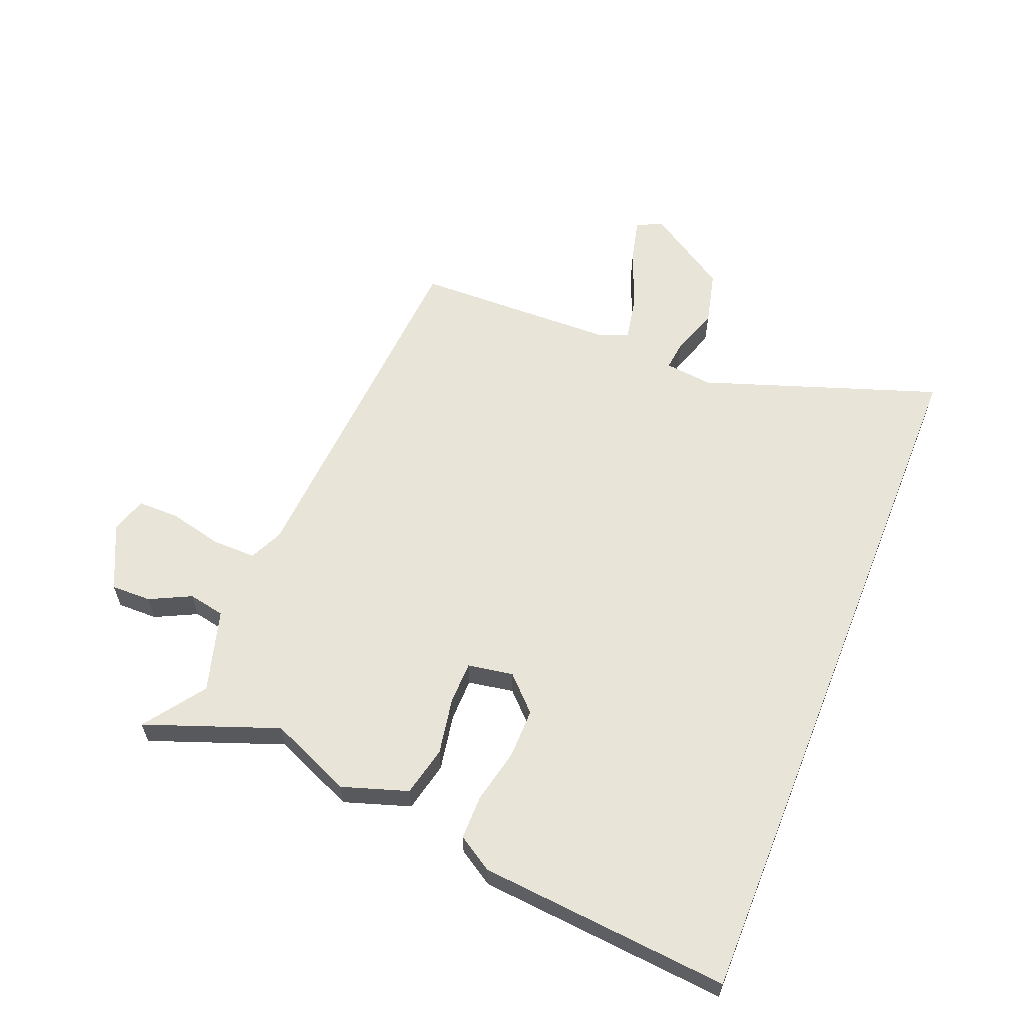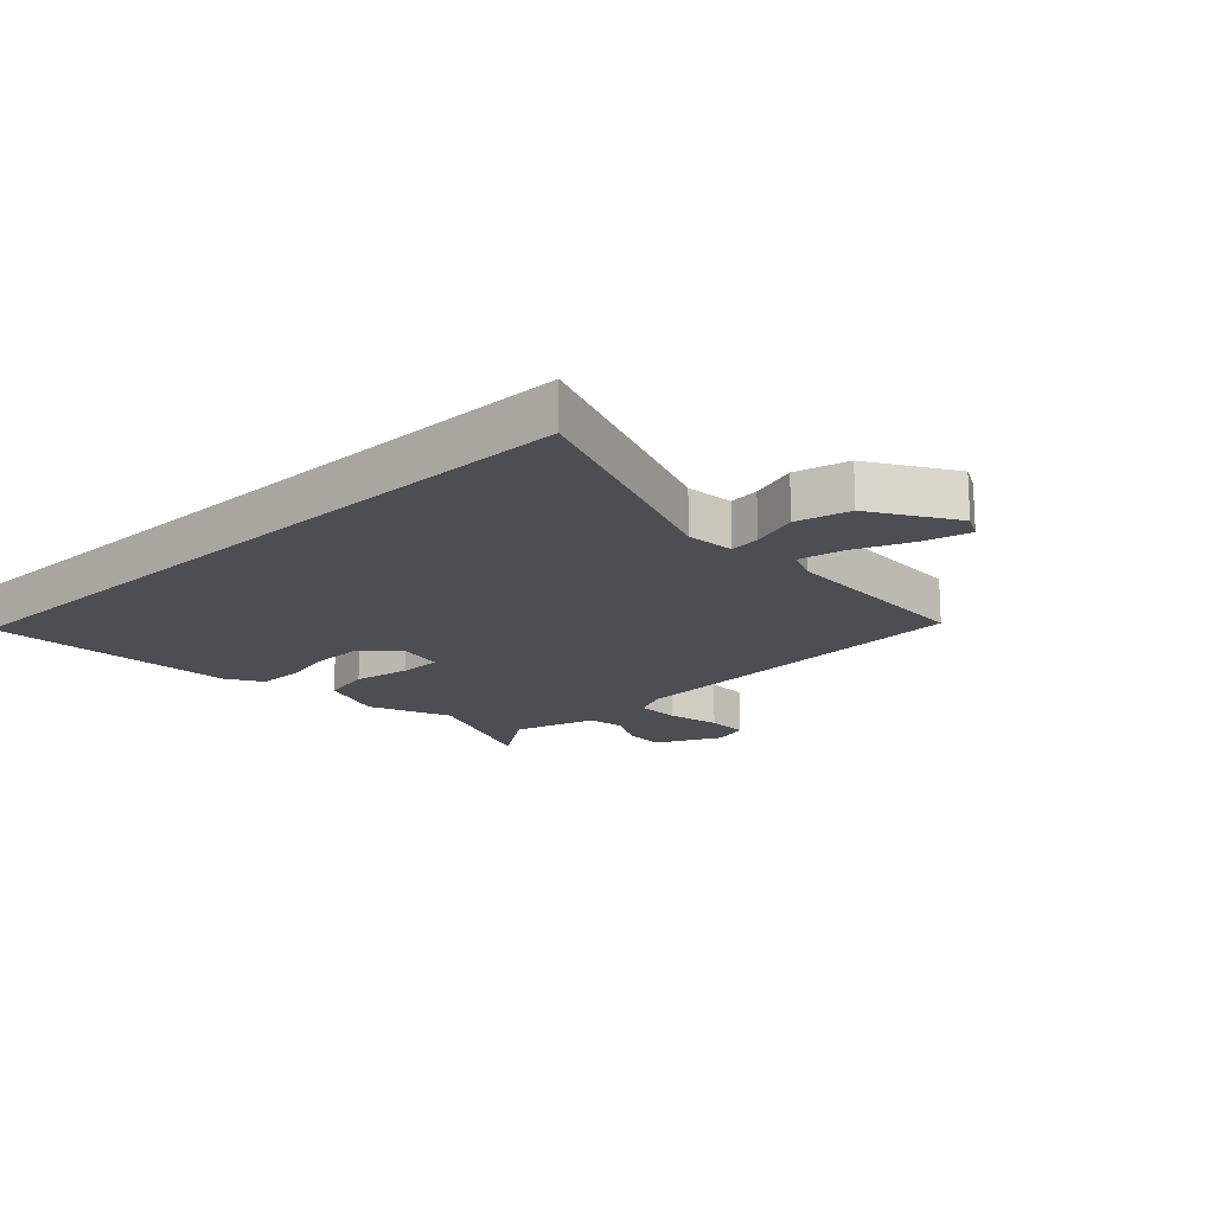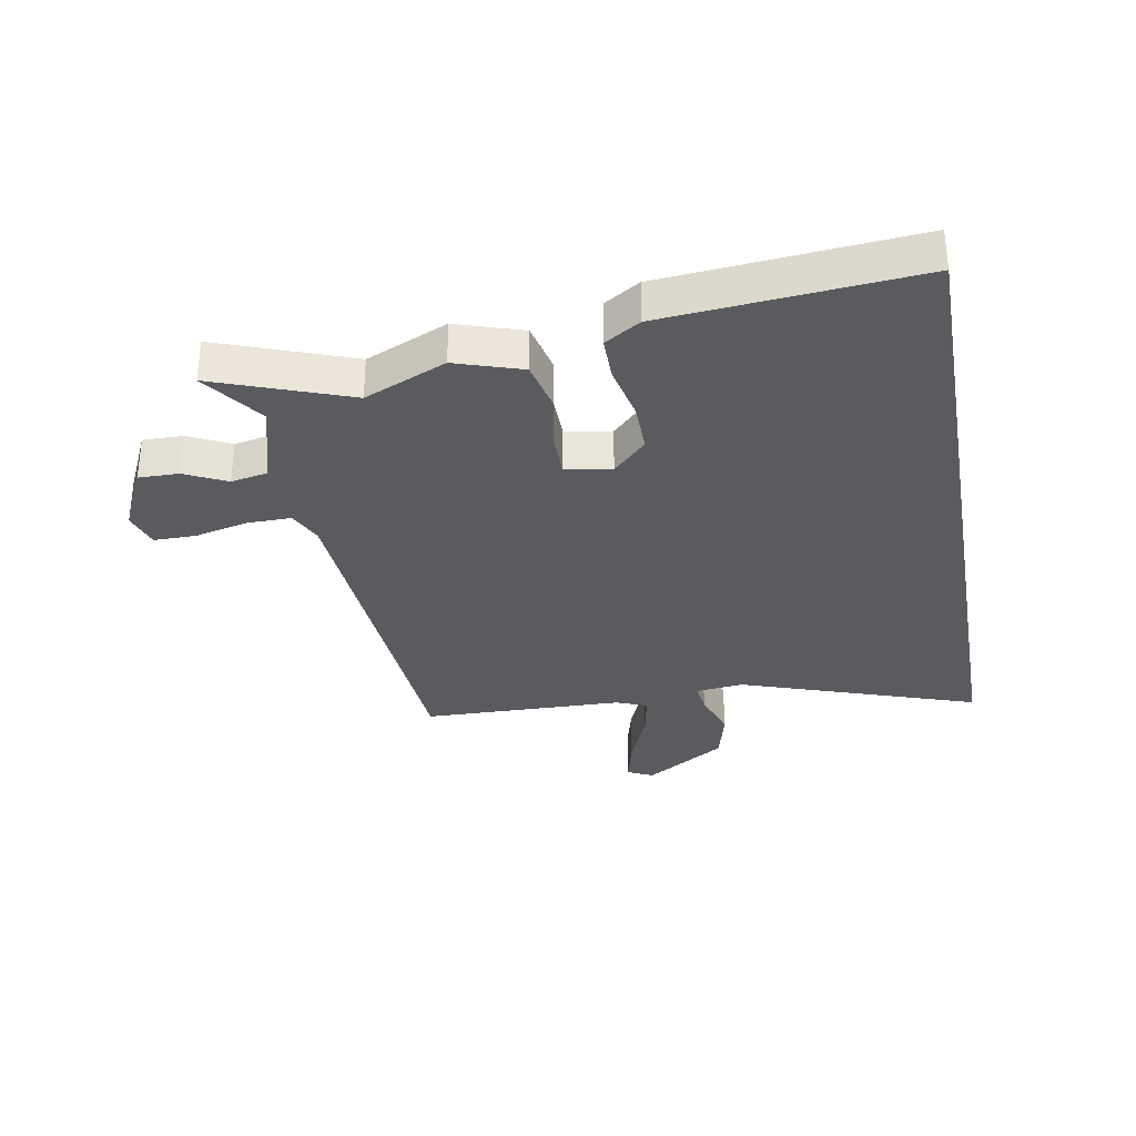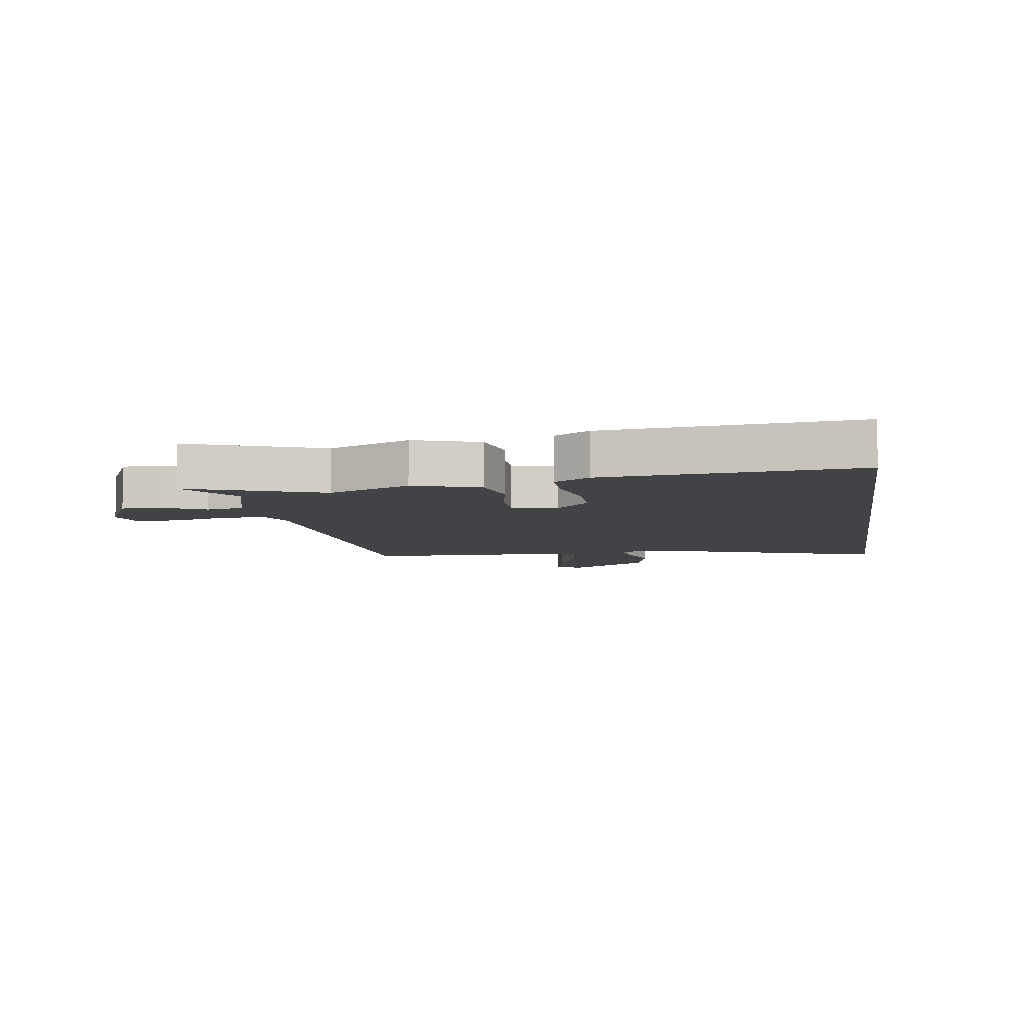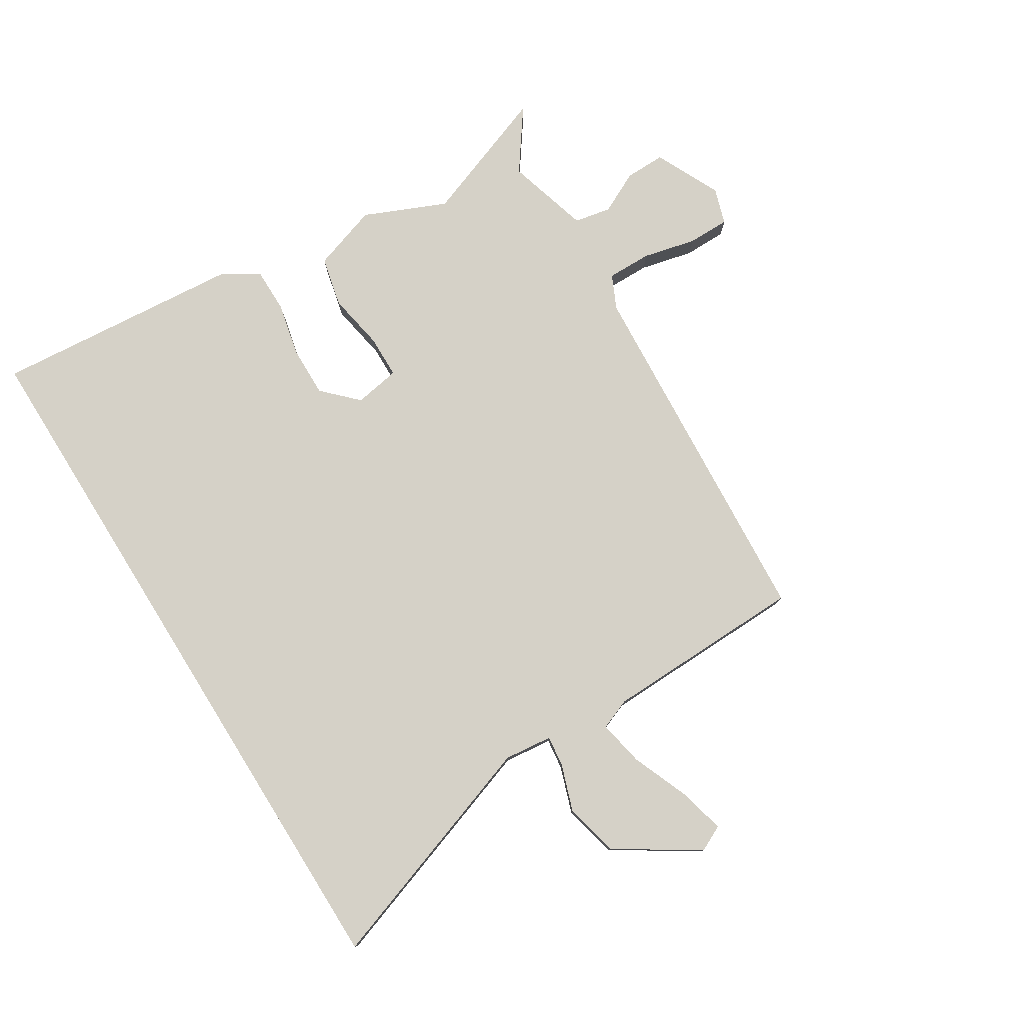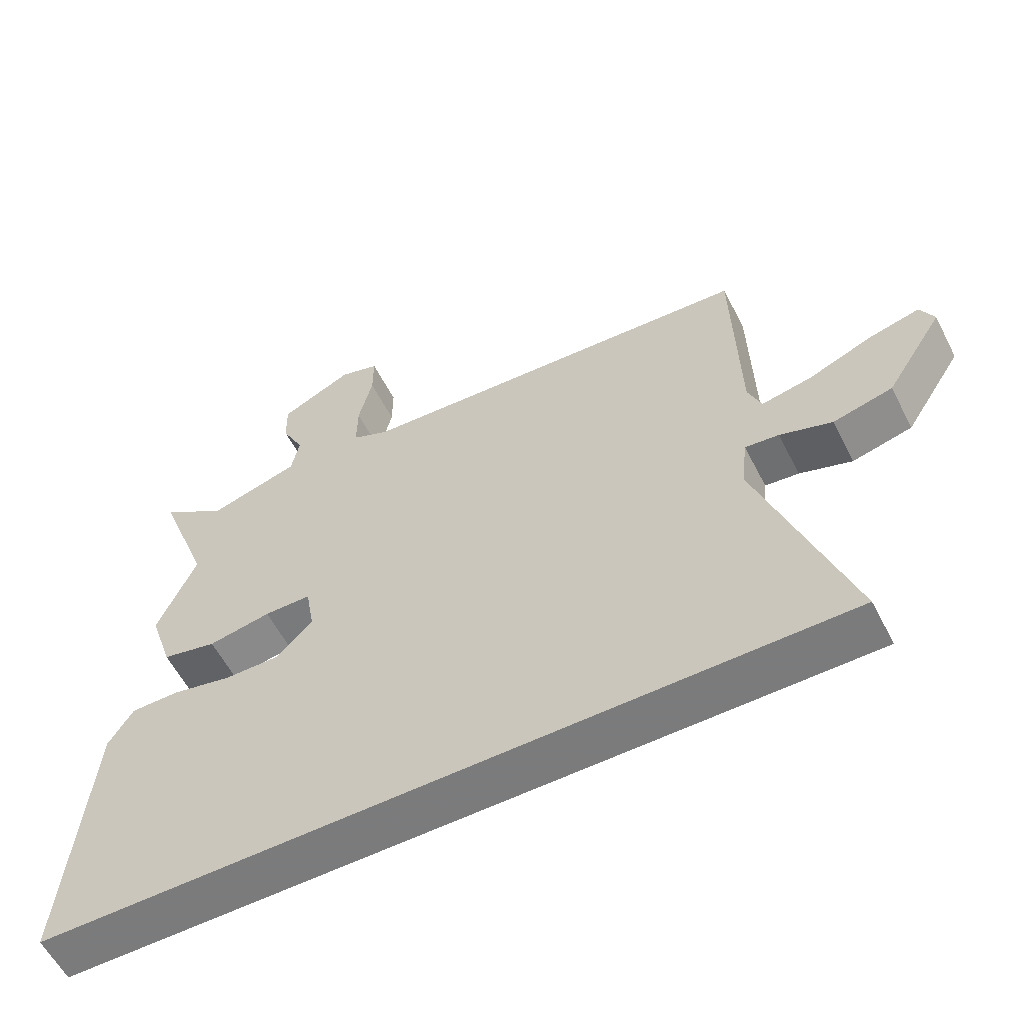
<metadata>
{"format":"obj","ext":"obj","renderer":"f3d","projection":"perspective","resolution":1024,"background":"white","views":[{"elev":60.5,"azim":111.9,"up":"+Y"},{"elev":-17.3,"azim":-137.2,"up":"+Y"},{"elev":-32.4,"azim":100.2,"up":"+Y"},{"elev":-7.2,"azim":99.0,"up":"+Y"},{"elev":79.0,"azim":-121.9,"up":"+Y"},{"elev":-58.4,"azim":-152.9,"up":"+Z"}]}
</metadata>
<code>
v 0.521 0.07 0.557
v 0.439 0.07 0.335
v 0.498 0.07 0.199
v 0.462 0.07 0.089
v 0.379 0.07 0.07
v 0.284 0.07 0.087
v 0.213 0.07 0.086
v 0.2 0.07 0.01
v 0.255 0.07 -0.045
v 0.339 0.07 -0.044
v 0.429 0.07 -0.024
v 0.503 0.07 -0.024
v 0.54 0.07 -0.083
v 0.576 0.07 -0.5
v -0.625 0.07 -0.5
v -0.489 0.07 -0.105
v -0.498 0.07 -0.025
v -0.549 0.07 -0.031
v -0.628 0.07 -0.058
v -0.718 0.07 -0.036
v -0.805 0.07 0.1
v -0.784 0.07 0.143
v -0.707 0.07 0.124
v -0.611 0.07 0.085
v -0.534 0.07 0.07
v -0.514 0.07 0.122
v -0.506 0.07 0.458
v 0.102 0.07 0.497
v 0.158 0.07 0.523
v 0.157 0.07 0.597
v 0.136 0.07 0.685
v 0.136 0.07 0.755
v 0.196 0.07 0.774
v 0.305 0.07 0.722
v 0.304 0.07 0.655
v 0.27 0.07 0.586
v 0.282 0.07 0.525
v 0.42 0.07 0.485
v 0.521 0 0.557
v 0.439 0 0.335
v 0.498 0 0.199
v 0.462 0 0.089
v 0.379 0 0.07
v 0.284 0 0.087
v 0.213 0 0.086
v 0.2 0 0.01
v 0.255 0 -0.045
v 0.339 0 -0.044
v 0.429 0 -0.024
v 0.503 0 -0.024
v 0.54 0 -0.083
v 0.576 0 -0.5
v -0.625 0 -0.5
v -0.489 0 -0.105
v -0.498 0 -0.025
v -0.549 0 -0.031
v -0.628 0 -0.058
v -0.718 0 -0.036
v -0.805 0 0.1
v -0.784 0 0.143
v -0.707 0 0.124
v -0.611 0 0.085
v -0.534 0 0.07
v -0.514 0 0.122
v -0.506 0 0.458
v 0.102 0 0.497
v 0.158 0 0.523
v 0.157 0 0.597
v 0.136 0 0.685
v 0.136 0 0.755
v 0.196 0 0.774
v 0.305 0 0.722
v 0.304 0 0.655
v 0.27 0 0.586
v 0.282 0 0.525
v 0.42 0 0.485
f 33 34 35 36
f 33 36 37
f 30 31 32 33
f 29 30 33 37
f 28 29 37 38
f 26 27 28 38
f 21 22 23 24
f 21 24 25
f 18 19 20 21
f 17 18 21 25
f 13 14 15 16
f 13 16 17
f 10 11 12 13
f 9 10 13
f 9 13 17
f 8 9 17 25
f 3 4 5 6
f 2 3 6 7
f 38 1 2 7
f 26 38 7
f 7 8 25 26
f 74 73 72 71
f 75 74 71
f 71 70 69 68
f 75 71 68 67
f 76 75 67 66
f 76 66 65 64
f 62 61 60 59
f 63 62 59
f 59 58 57 56
f 63 59 56 55
f 54 53 52 51
f 55 54 51
f 51 50 49 48
f 51 48 47
f 55 51 47
f 63 55 47 46
f 44 43 42 41
f 45 44 41 40
f 45 40 39 76
f 45 76 64
f 64 63 46 45
f 1 39 40 2
f 2 40 41 3
f 3 41 42 4
f 4 42 43 5
f 5 43 44 6
f 6 44 45 7
f 7 45 46 8
f 8 46 47 9
f 9 47 48 10
f 10 48 49 11
f 11 49 50 12
f 12 50 51 13
f 13 51 52 14
f 14 52 53 15
f 15 53 54 16
f 16 54 55 17
f 17 55 56 18
f 18 56 57 19
f 19 57 58 20
f 20 58 59 21
f 21 59 60 22
f 22 60 61 23
f 23 61 62 24
f 24 62 63 25
f 25 63 64 26
f 26 64 65 27
f 27 65 66 28
f 28 66 67 29
f 29 67 68 30
f 30 68 69 31
f 31 69 70 32
f 32 70 71 33
f 33 71 72 34
f 34 72 73 35
f 35 73 74 36
f 36 74 75 37
f 37 75 76 38
f 38 76 39 1

</code>
